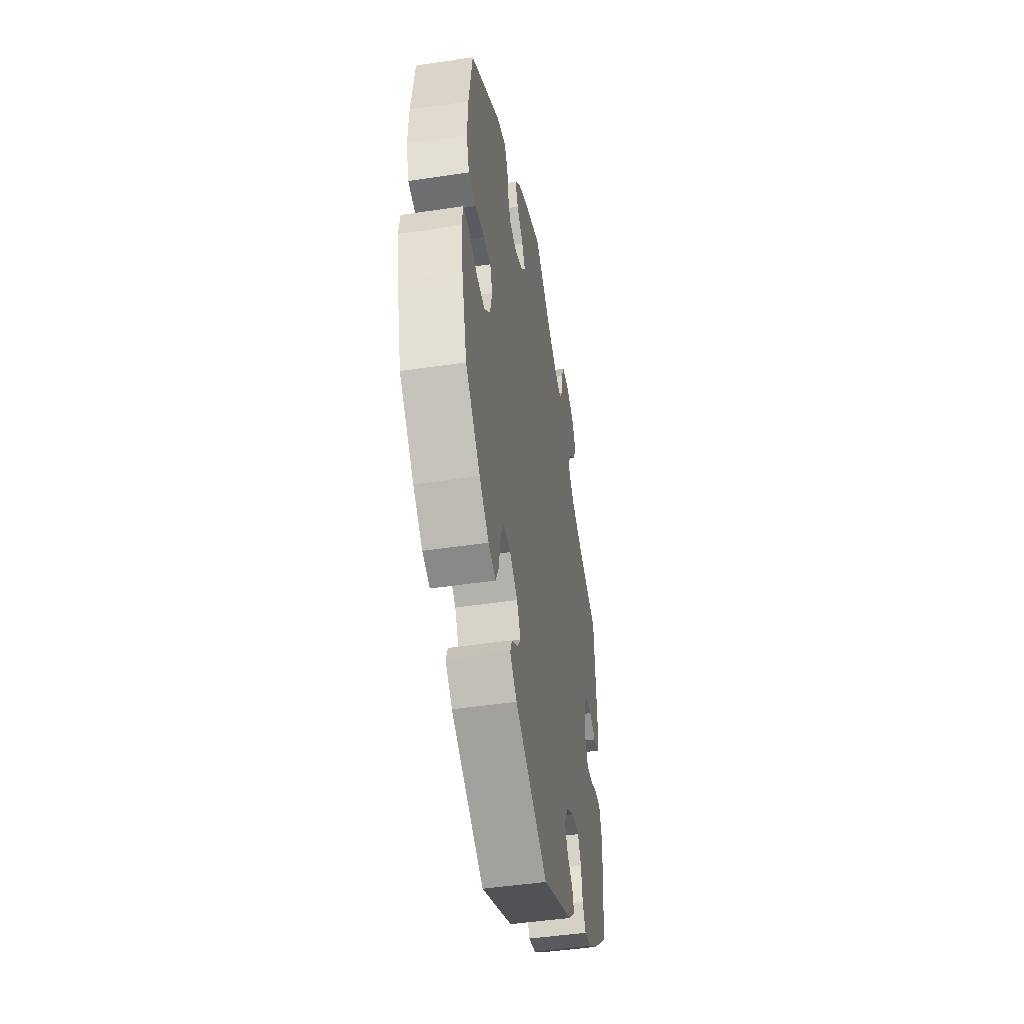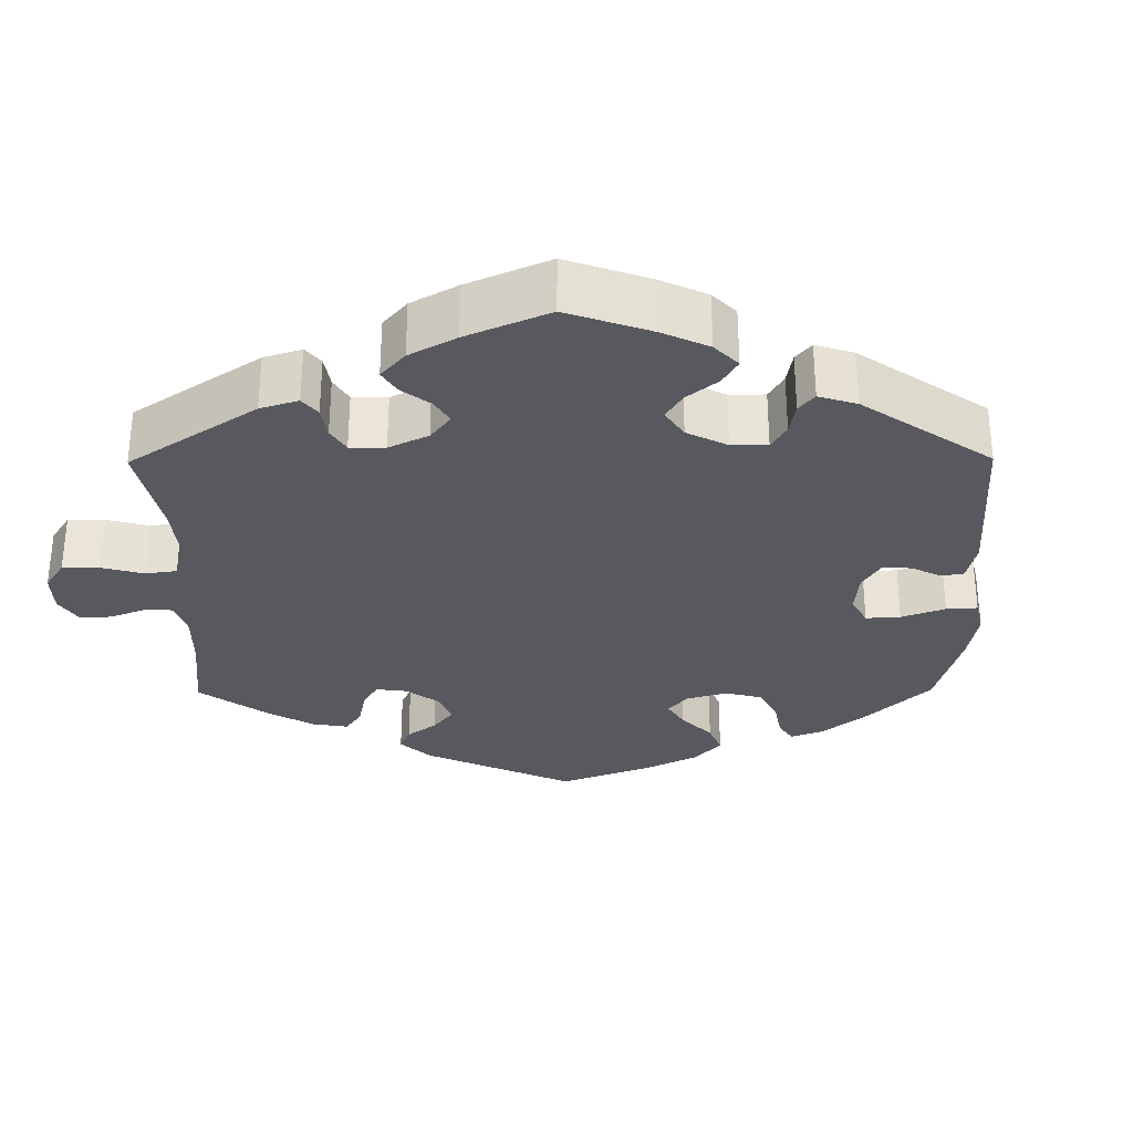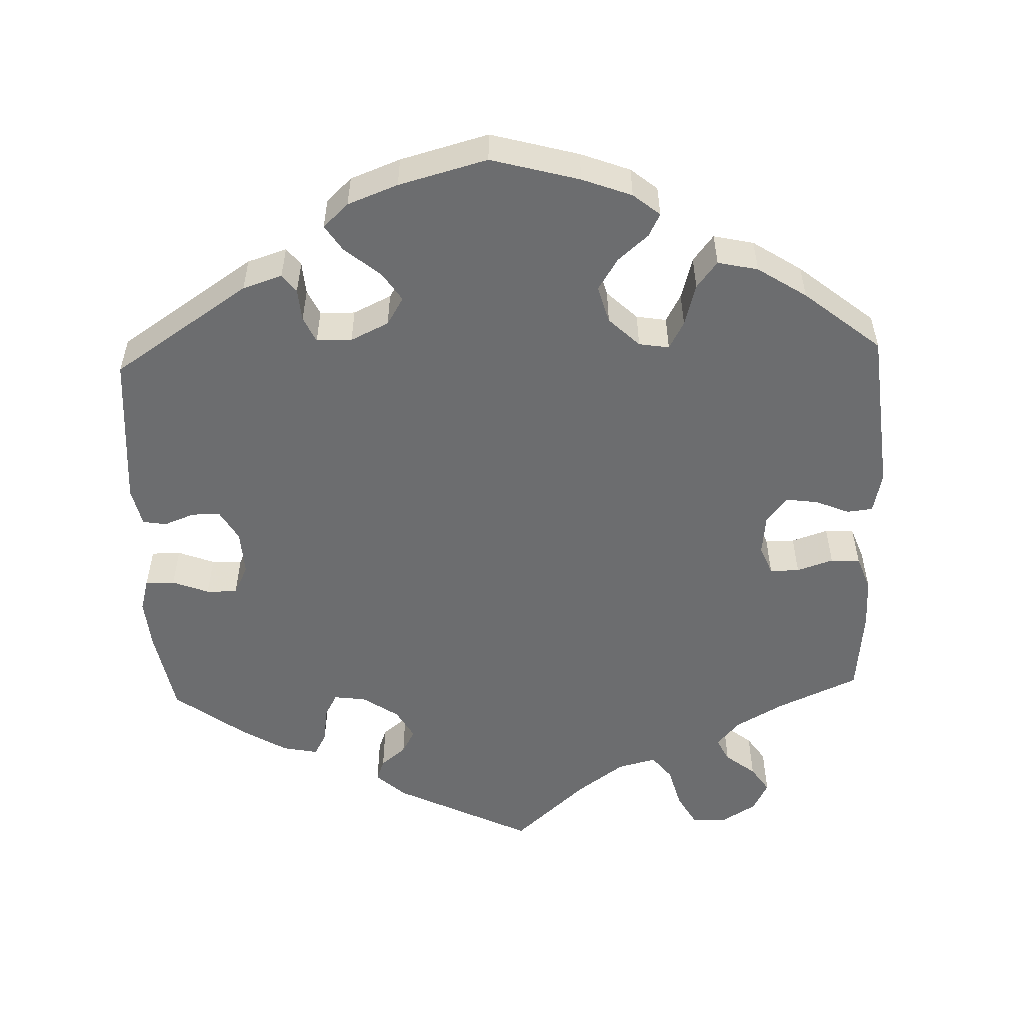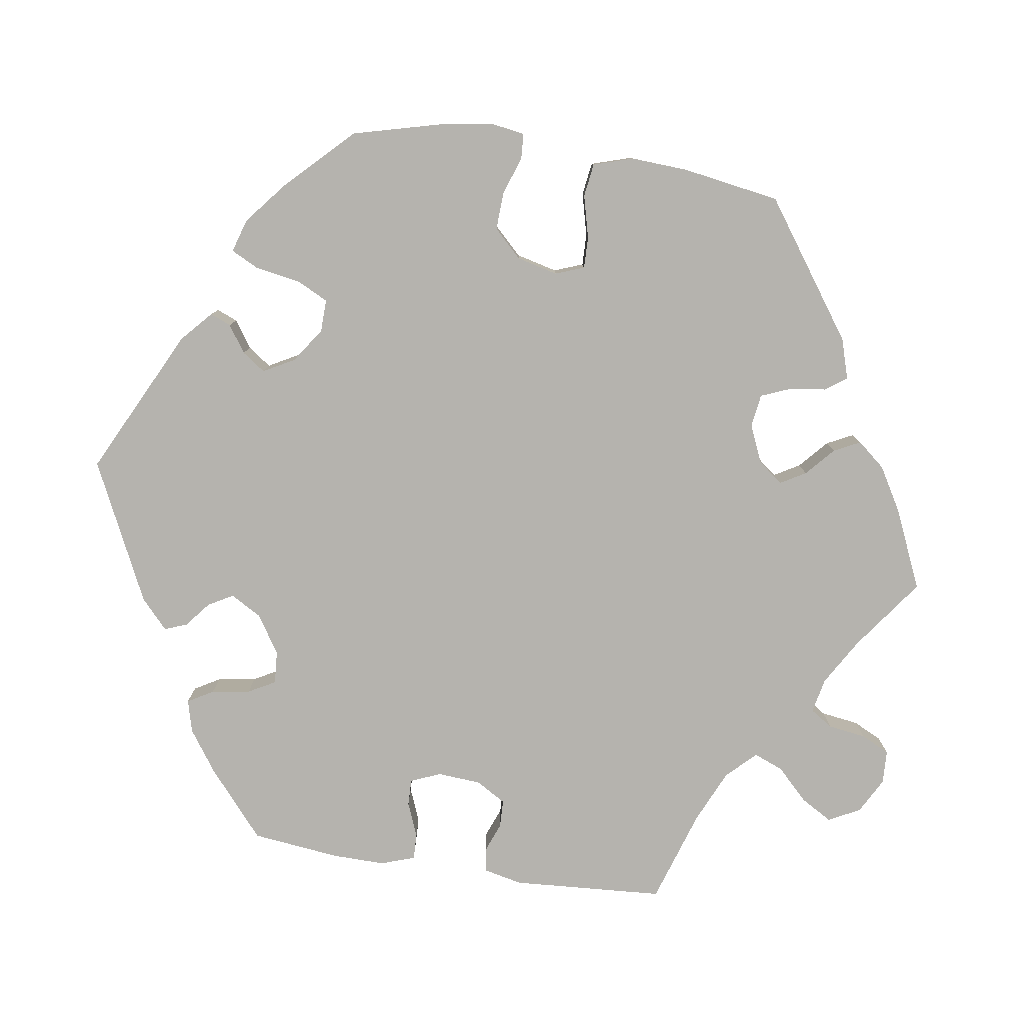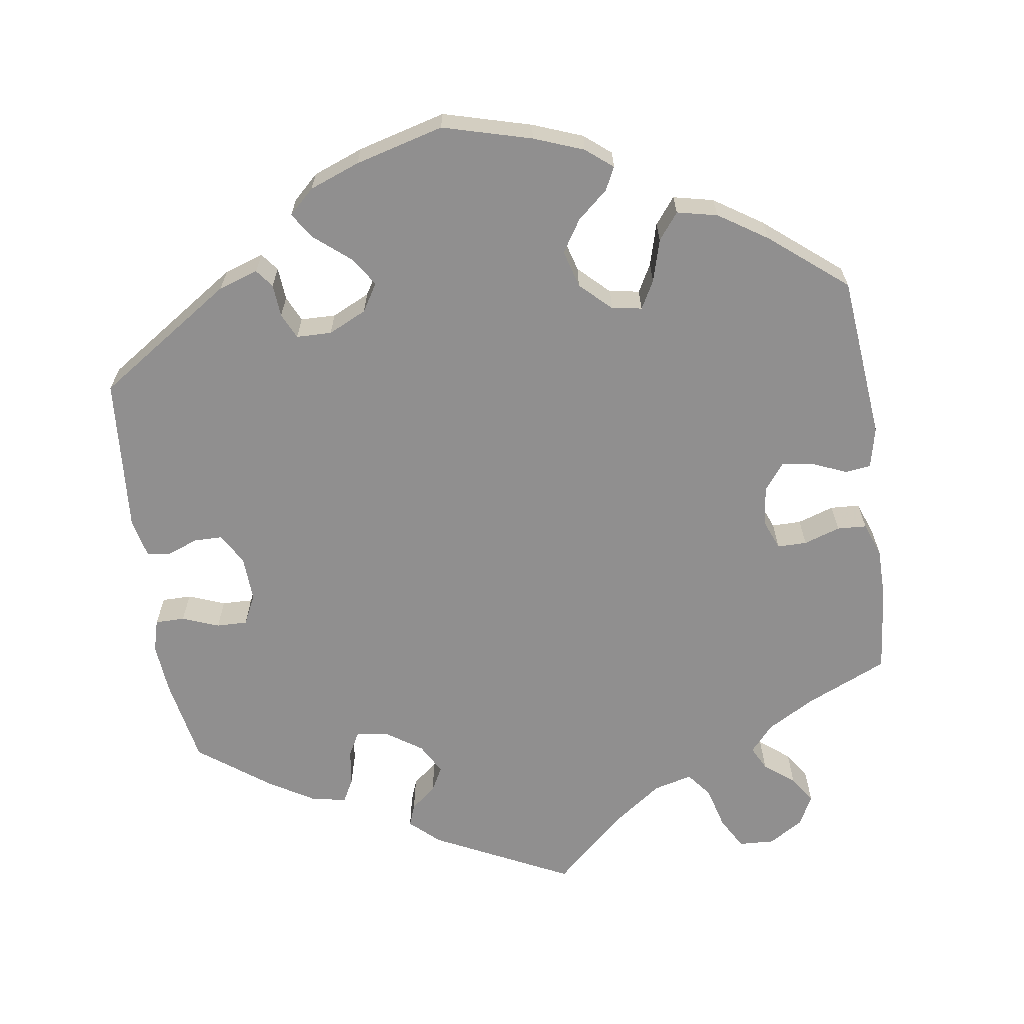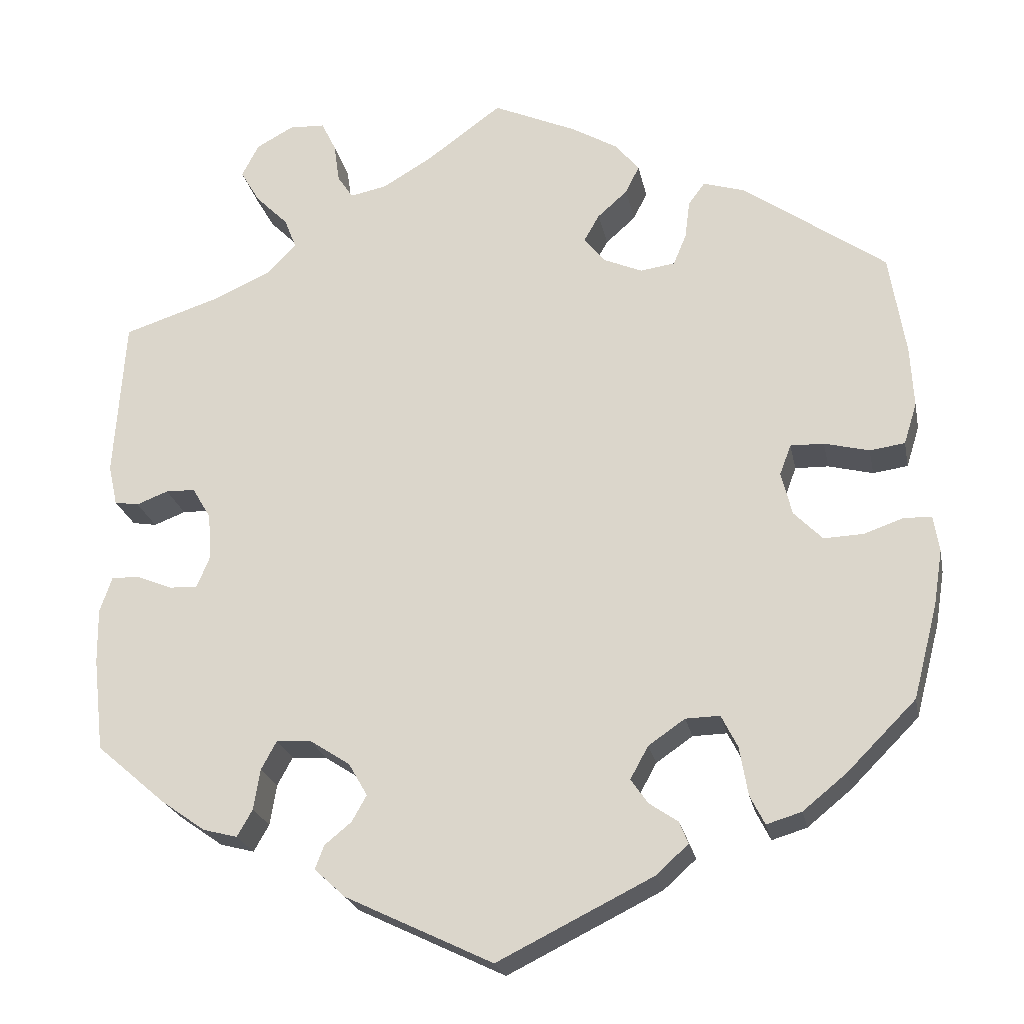
<metadata>
{"format":"obj","ext":"obj","renderer":"f3d","projection":"perspective","resolution":1024,"background":"white","views":[{"elev":-46.8,"azim":-80.3,"up":"+Z"},{"elev":-30.4,"azim":120.4,"up":"+Y"},{"elev":-53.9,"azim":-117.9,"up":"+Y"},{"elev":-79.9,"azim":-98.7,"up":"+Y"},{"elev":-65.4,"azim":-111.6,"up":"+Y"},{"elev":-22.9,"azim":-168.8,"up":"+Z"}]}
</metadata>
<code>
v 0.415 0.07 -0.362
v 0.361 0.07 -0.4
v 0.319 0.07 -0.411
v 0.3 0.07 -0.378
v 0.292 0.07 -0.328
v 0.273 0.07 -0.293
v 0.23 0.07 -0.296
v 0.181 0.07 -0.328
v 0.158 0.07 -0.368
v 0.176 0.07 -0.4
v 0.209 0.07 -0.427
v 0.22 0.07 -0.456
v 0.182 0.07 -0.491
v 0.001 0.07 -0.578
v -0.189 0.07 -0.484
v -0.229 0.07 -0.448
v -0.218 0.07 -0.421
v -0.183 0.07 -0.397
v -0.162 0.07 -0.367
v -0.184 0.07 -0.327
v -0.229 0.07 -0.296
v -0.271 0.07 -0.295
v -0.291 0.07 -0.335
v -0.301 0.07 -0.394
v -0.319 0.07 -0.43
v -0.362 0.07 -0.417
v -0.416 0.07 -0.373
v -0.5 0.07 -0.289
v -0.53 0.07 -0.174
v -0.541 0.07 -0.106
v -0.534 0.07 -0.062
v -0.501 0.07 -0.06
v -0.452 0.07 -0.077
v -0.403 0.07 -0.079
v -0.368 0.07 -0.043
v -0.355 0.07 0.01
v -0.369 0.07 0.047
v -0.41 0.07 0.046
v -0.465 0.07 0.032
v -0.508 0.07 0.038
v -0.524 0.07 0.089
v -0.52 0.07 0.164
v -0.5 0.07 0.289
v -0.326 0.07 0.413
v -0.274 0.07 0.429
v -0.254 0.07 0.402
v -0.248 0.07 0.355
v -0.232 0.07 0.316
v -0.189 0.07 0.31
v -0.141 0.07 0.331
v -0.116 0.07 0.363
v -0.135 0.07 0.396
v -0.172 0.07 0.429
v -0.189 0.07 0.463
v -0.159 0.07 0.499
v -0.103 0.07 0.532
v 0 0.07 0.578
v 0.093 0.07 0.51
v 0.154 0.07 0.474
v 0.199 0.07 0.465
v 0.218 0.07 0.494
v 0.225 0.07 0.543
v 0.243 0.07 0.58
v 0.287 0.07 0.582
v 0.333 0.07 0.557
v 0.354 0.07 0.516
v 0.33 0.07 0.475
v 0.29 0.07 0.435
v 0.275 0.07 0.397
v 0.311 0.07 0.36
v 0.38 0.07 0.329
v 0.501 0.07 0.29
v 0.514 0.07 0.093
v 0.503 0.07 0.043
v 0.473 0.07 0.038
v 0.434 0.07 0.053
v 0.398 0.07 0.052
v 0.375 0.07 0.013
v 0.371 0.07 -0.043
v 0.387 0.07 -0.082
v 0.422 0.07 -0.081
v 0.466 0.07 -0.063
v 0.5 0.07 -0.062
v 0.515 0.07 -0.106
v 0.514 0.07 -0.174
v 0.501 0.07 -0.288
v 0.415 0 -0.362
v 0.361 0 -0.4
v 0.319 0 -0.411
v 0.3 0 -0.378
v 0.292 0 -0.328
v 0.273 0 -0.293
v 0.23 0 -0.296
v 0.181 0 -0.328
v 0.158 0 -0.368
v 0.176 0 -0.4
v 0.209 0 -0.427
v 0.22 0 -0.456
v 0.182 0 -0.491
v 0.001 0 -0.578
v -0.189 0 -0.484
v -0.229 0 -0.448
v -0.218 0 -0.421
v -0.183 0 -0.397
v -0.162 0 -0.367
v -0.184 0 -0.327
v -0.229 0 -0.296
v -0.271 0 -0.295
v -0.291 0 -0.335
v -0.301 0 -0.394
v -0.319 0 -0.43
v -0.362 0 -0.417
v -0.416 0 -0.373
v -0.5 0 -0.289
v -0.53 0 -0.174
v -0.541 0 -0.106
v -0.534 0 -0.062
v -0.501 0 -0.06
v -0.452 0 -0.077
v -0.403 0 -0.079
v -0.368 0 -0.043
v -0.355 0 0.01
v -0.369 0 0.047
v -0.41 0 0.046
v -0.465 0 0.032
v -0.508 0 0.038
v -0.524 0 0.089
v -0.52 0 0.164
v -0.5 0 0.289
v -0.326 0 0.413
v -0.274 0 0.429
v -0.254 0 0.402
v -0.248 0 0.355
v -0.232 0 0.316
v -0.189 0 0.31
v -0.141 0 0.331
v -0.116 0 0.363
v -0.135 0 0.396
v -0.172 0 0.429
v -0.189 0 0.463
v -0.159 0 0.499
v -0.103 0 0.532
v 0 0 0.578
v 0.093 0 0.51
v 0.154 0 0.474
v 0.199 0 0.465
v 0.218 0 0.494
v 0.225 0 0.543
v 0.243 0 0.58
v 0.287 0 0.582
v 0.333 0 0.557
v 0.354 0 0.516
v 0.33 0 0.475
v 0.29 0 0.435
v 0.275 0 0.397
v 0.311 0 0.36
v 0.38 0 0.329
v 0.501 0 0.29
v 0.514 0 0.093
v 0.503 0 0.043
v 0.473 0 0.038
v 0.434 0 0.053
v 0.398 0 0.052
v 0.375 0 0.013
v 0.371 0 -0.043
v 0.387 0 -0.082
v 0.422 0 -0.081
v 0.466 0 -0.063
v 0.5 0 -0.062
v 0.515 0 -0.106
v 0.514 0 -0.174
v 0.501 0 -0.288
f 81 82 83 84
f 80 81 84 85
f 73 74 75 76
f 71 72 73 76
f 70 71 76 77
f 69 70 77 78
f 65 66 67 68
f 65 68 69
f 64 65 69
f 61 62 63 64
f 60 61 64 69
f 59 60 69 78
f 55 56 57 58
f 52 53 54 55
f 51 52 55 58
f 50 51 58 59
f 44 45 46 47
f 44 47 48
f 43 44 48
f 42 43 48 49
f 38 39 40 41
f 37 38 41 42
f 30 31 32 33
f 30 33 34
f 29 30 34
f 28 29 34
f 27 28 34 35
f 23 24 25 26
f 22 23 26 27
f 15 16 17 18
f 15 18 19
f 14 15 19
f 13 14 19 20
f 10 11 12 13
f 9 10 13 20
f 2 3 4 5
f 2 5 6
f 1 2 6
f 80 85 86 1
f 50 59 78 79
f 37 42 49 50
f 36 37 50 79
f 22 27 35 36
f 21 22 36 79
f 8 9 20 21
f 7 8 21 79
f 6 7 79 80
f 1 6 80
f 170 169 168 167
f 171 170 167 166
f 162 161 160 159
f 162 159 158 157
f 163 162 157 156
f 164 163 156 155
f 154 153 152 151
f 155 154 151
f 155 151 150
f 150 149 148 147
f 155 150 147 146
f 164 155 146 145
f 144 143 142 141
f 141 140 139 138
f 144 141 138 137
f 145 144 137 136
f 133 132 131 130
f 134 133 130
f 134 130 129
f 135 134 129 128
f 127 126 125 124
f 128 127 124 123
f 119 118 117 116
f 120 119 116
f 120 116 115
f 120 115 114
f 121 120 114 113
f 112 111 110 109
f 113 112 109 108
f 104 103 102 101
f 105 104 101
f 105 101 100
f 106 105 100 99
f 99 98 97 96
f 106 99 96 95
f 91 90 89 88
f 92 91 88
f 92 88 87
f 87 172 171 166
f 165 164 145 136
f 136 135 128 123
f 165 136 123 122
f 122 121 113 108
f 165 122 108 107
f 107 106 95 94
f 165 107 94 93
f 166 165 93 92
f 166 92 87
f 1 87 88 2
f 2 88 89 3
f 3 89 90 4
f 4 90 91 5
f 5 91 92 6
f 6 92 93 7
f 7 93 94 8
f 8 94 95 9
f 9 95 96 10
f 10 96 97 11
f 11 97 98 12
f 12 98 99 13
f 13 99 100 14
f 14 100 101 15
f 15 101 102 16
f 16 102 103 17
f 17 103 104 18
f 18 104 105 19
f 19 105 106 20
f 20 106 107 21
f 21 107 108 22
f 22 108 109 23
f 23 109 110 24
f 24 110 111 25
f 25 111 112 26
f 26 112 113 27
f 27 113 114 28
f 28 114 115 29
f 29 115 116 30
f 30 116 117 31
f 31 117 118 32
f 32 118 119 33
f 33 119 120 34
f 34 120 121 35
f 35 121 122 36
f 36 122 123 37
f 37 123 124 38
f 38 124 125 39
f 39 125 126 40
f 40 126 127 41
f 41 127 128 42
f 42 128 129 43
f 43 129 130 44
f 44 130 131 45
f 45 131 132 46
f 46 132 133 47
f 47 133 134 48
f 48 134 135 49
f 49 135 136 50
f 50 136 137 51
f 51 137 138 52
f 52 138 139 53
f 53 139 140 54
f 54 140 141 55
f 55 141 142 56
f 56 142 143 57
f 57 143 144 58
f 58 144 145 59
f 59 145 146 60
f 60 146 147 61
f 61 147 148 62
f 62 148 149 63
f 63 149 150 64
f 64 150 151 65
f 65 151 152 66
f 66 152 153 67
f 67 153 154 68
f 68 154 155 69
f 69 155 156 70
f 70 156 157 71
f 71 157 158 72
f 72 158 159 73
f 73 159 160 74
f 74 160 161 75
f 75 161 162 76
f 76 162 163 77
f 77 163 164 78
f 78 164 165 79
f 79 165 166 80
f 80 166 167 81
f 81 167 168 82
f 82 168 169 83
f 83 169 170 84
f 84 170 171 85
f 85 171 172 86
f 86 172 87 1

</code>
